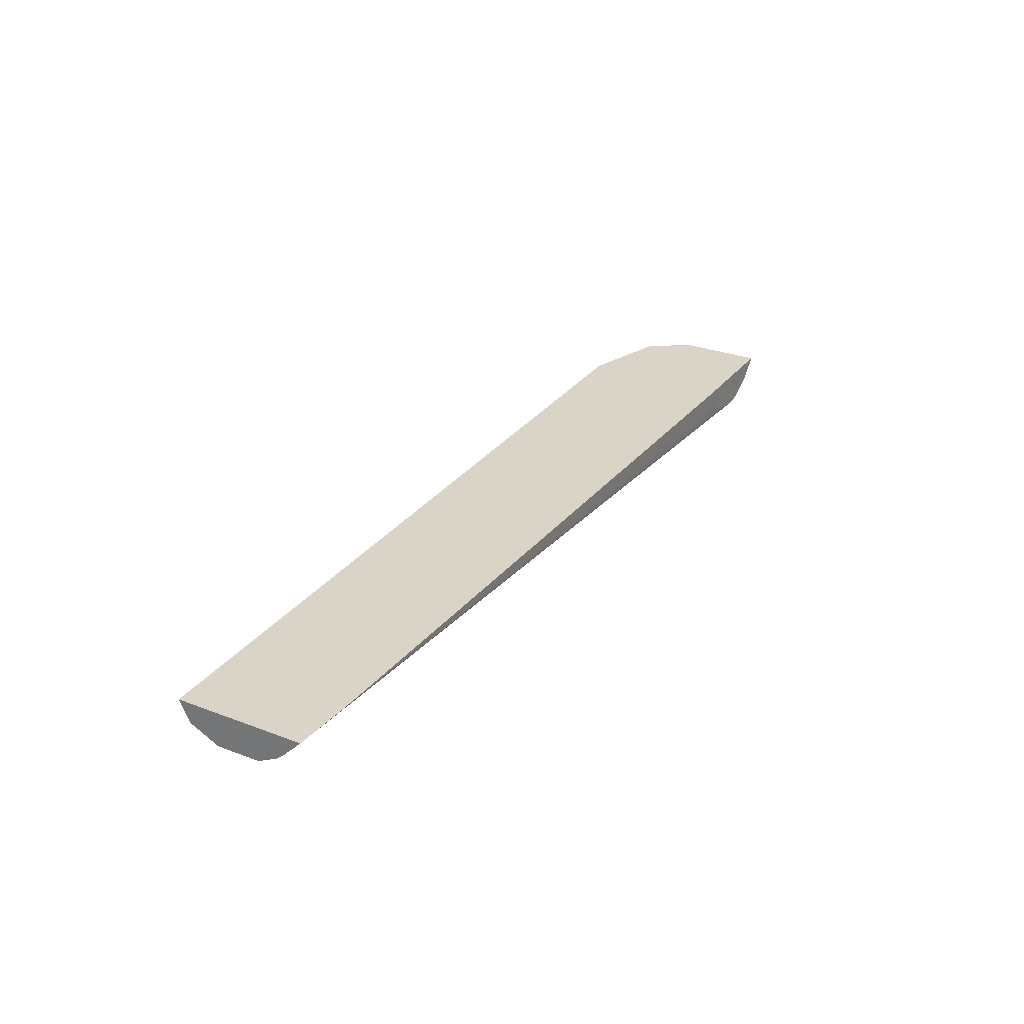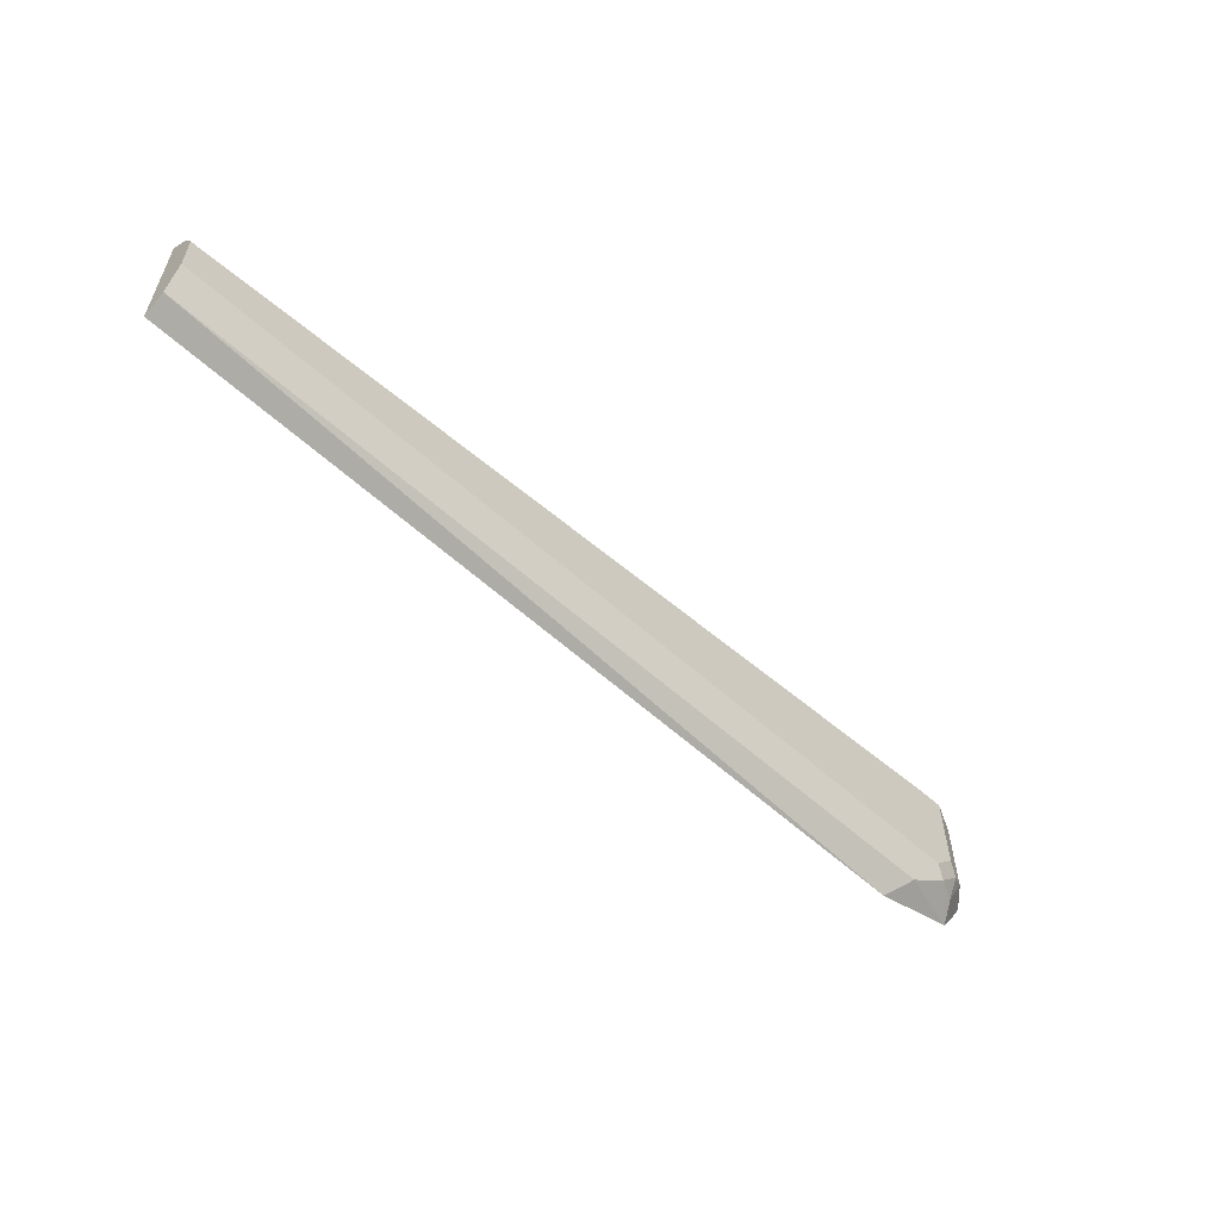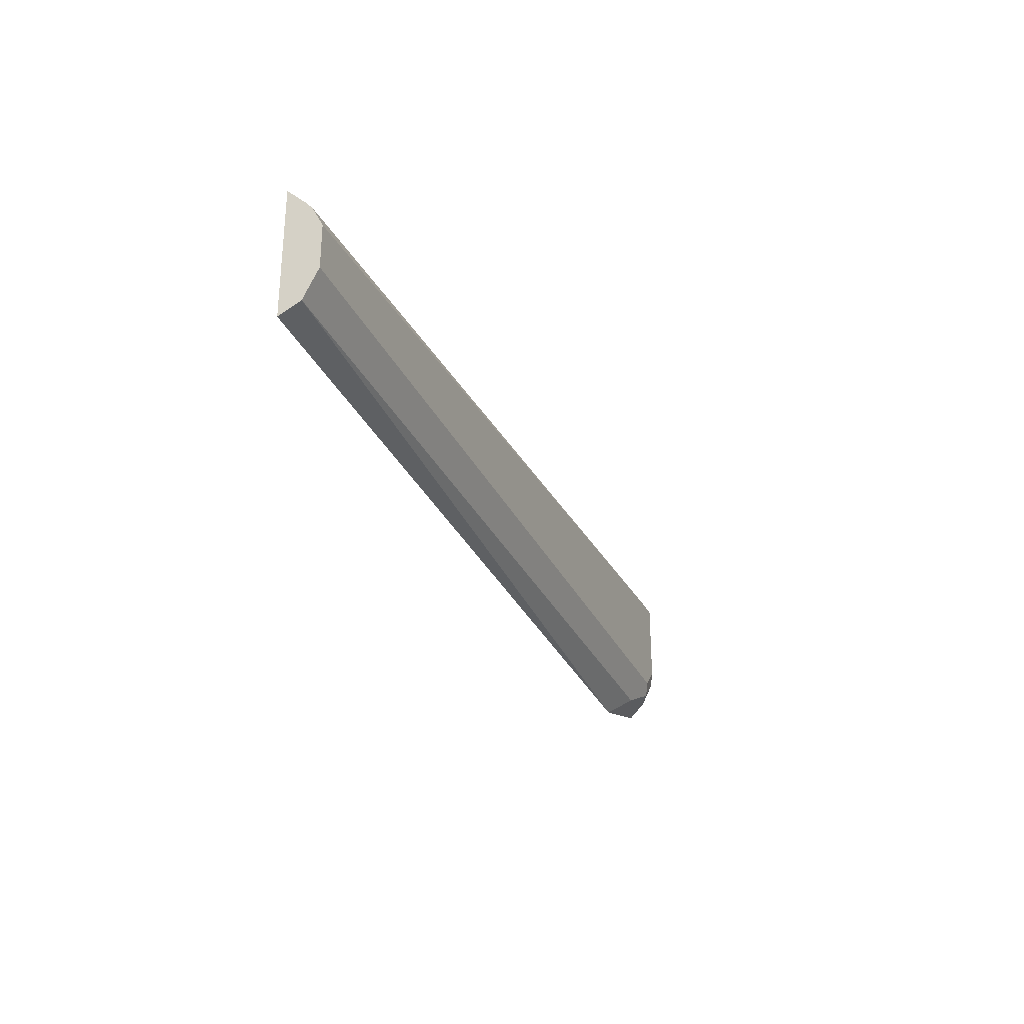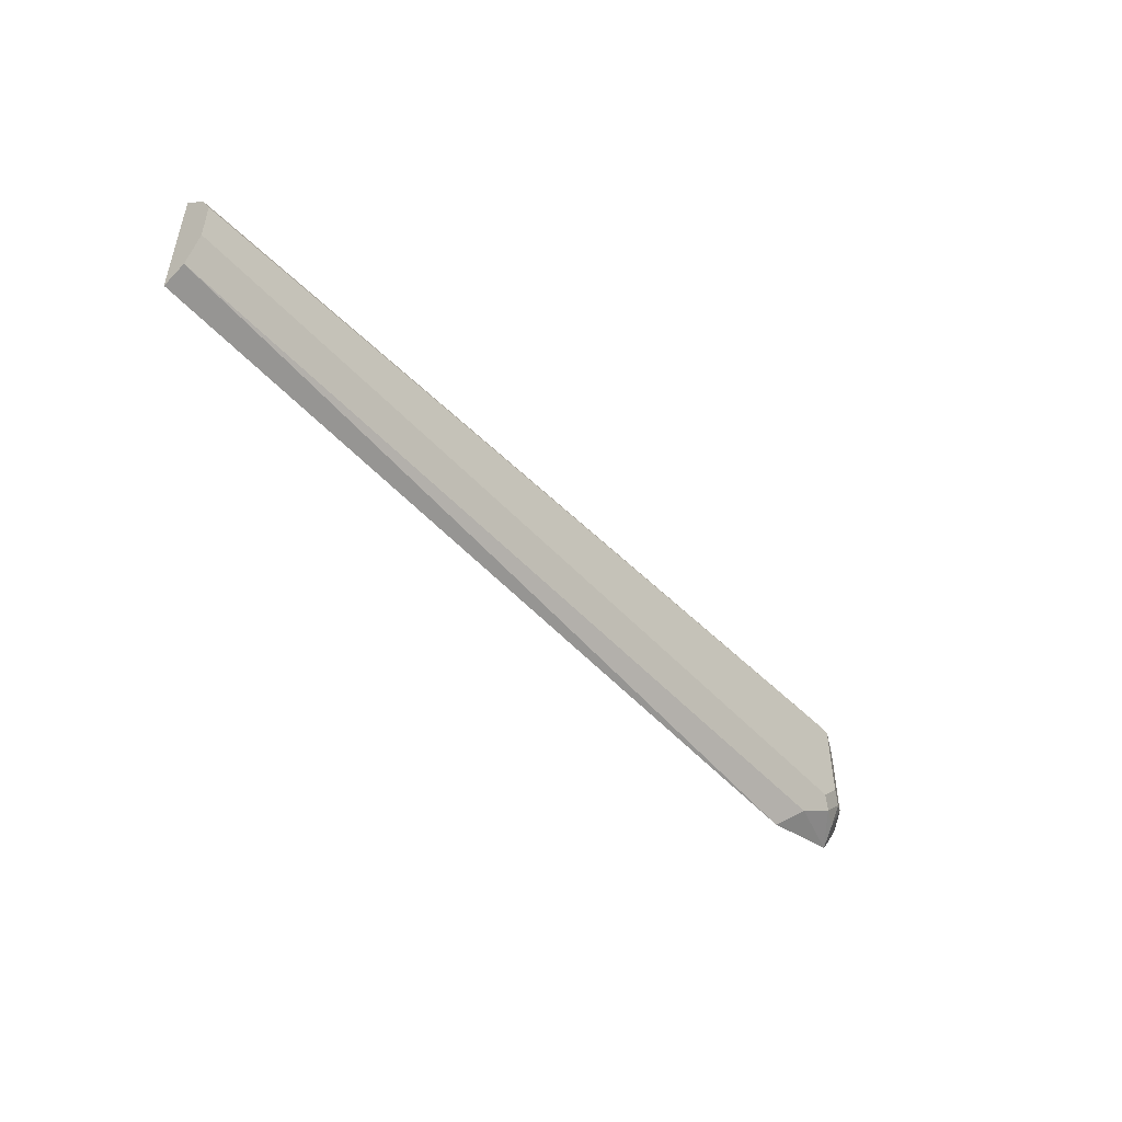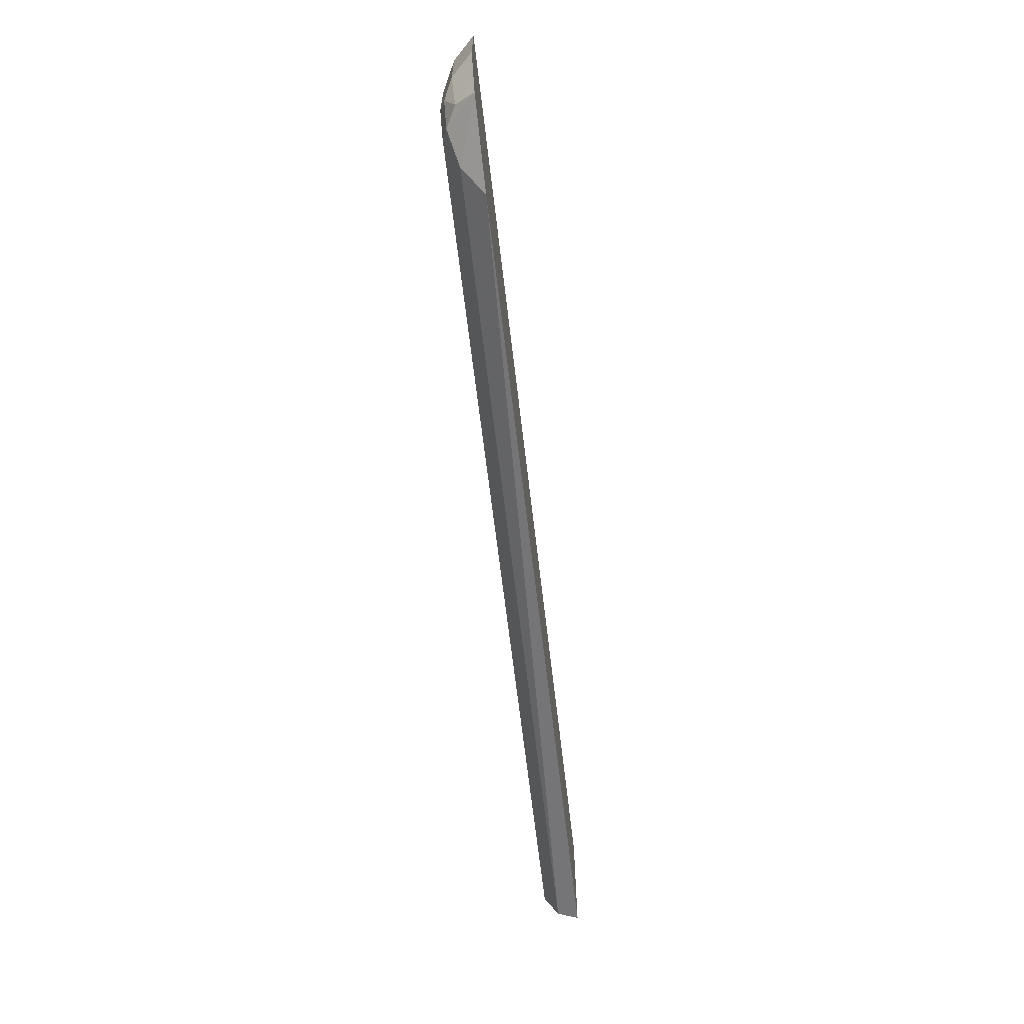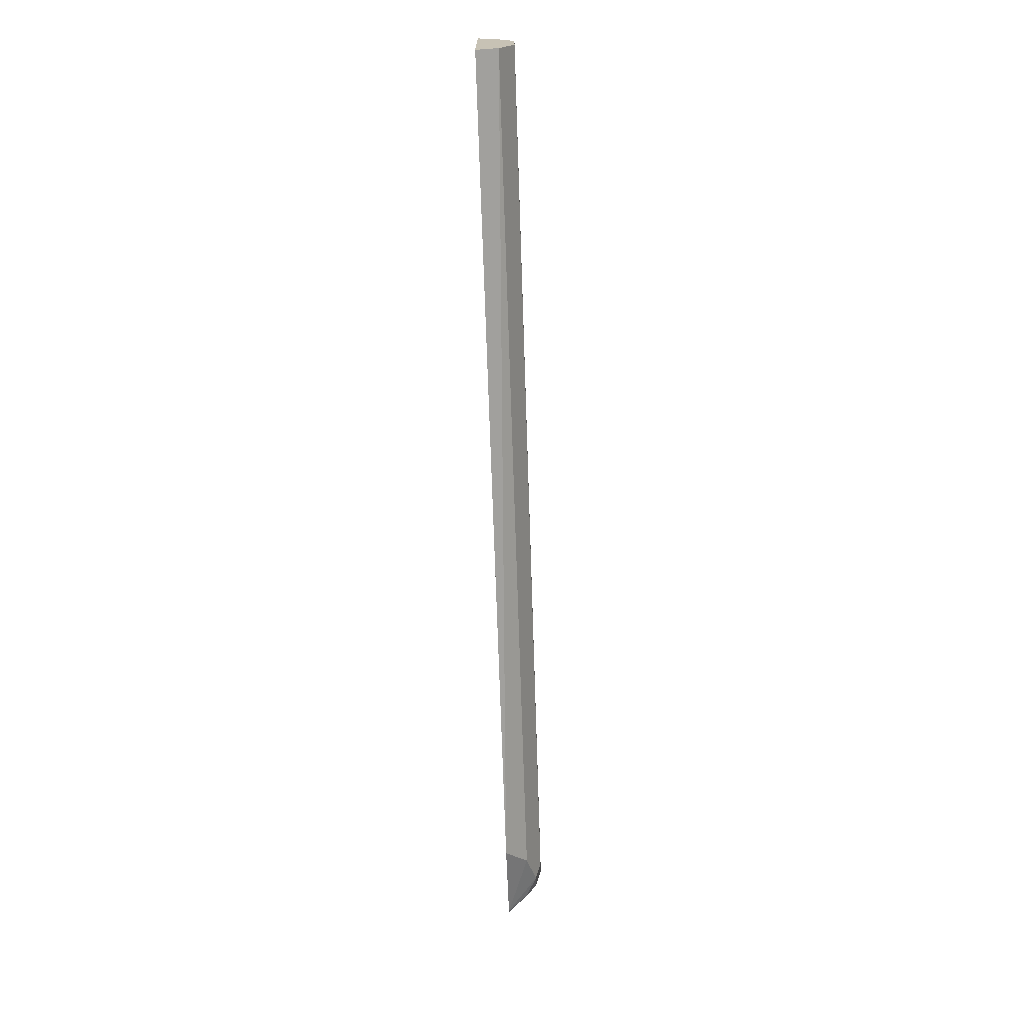
<metadata>
{"format":"obj","ext":"obj","renderer":"f3d","projection":"perspective","resolution":1024,"background":"white","views":[{"elev":28.6,"azim":-60.3,"up":"+Y"},{"elev":-57.3,"azim":-43.2,"up":"+Z"},{"elev":-30.0,"azim":-68.5,"up":"+Z"},{"elev":-49.7,"azim":-49.6,"up":"+Z"},{"elev":-65.1,"azim":96.7,"up":"+Z"},{"elev":-70.7,"azim":-88.1,"up":"+Z"}]}
</metadata>
<code>
v 0.3797 -0.4761 -0.4754
v 0.3948 -0.491 -0.4607
v 0.3789 -0.4761 -0.4754
v 0.4407 -0.4761 -0.4559
v 0.4176 -0.4974 -0.448
v 0.41 -0.4961 -0.4505
v -0.1967 -0.491 -0.4607
v -0.1967 -0.4906 -0.4609
v -0.1967 -0.4809 -0.4657
v -0.1967 -0.4761 -0.4681
v 0.447 -0.4761 -0.447
v 0.4328 -0.4898 -0.448
v 0.4328 -0.4974 -0.4328
v 0.41 -0.5012 -0.4404
v -0.1967 -0.4961 -0.4505
v -0.1967 -0.4761 -0.377
v 0.4454 -0.491 -0.4252
v 0.4602 -0.4761 -0.4252
v 0.4252 -0.5012 -0.4252
v 0.4353 -0.4961 -0.4252
v -0.1967 -0.5012 -0.4404
v -0.1564 -0.4761 -0.3751
v -0.1967 -0.4894 -0.3902
v 0.41 -0.5012 -0.367
v 0.4454 -0.491 -0.367
v 0.4602 -0.4761 -0.367
v 0.4252 -0.5012 -0.367
v 0.4353 -0.4961 -0.367
v -0.1967 -0.5012 -0.41
v 0.3722 -0.4761 -0.367
v 0.3973 -0.4986 -0.367
v 0.3872 -0.4936 -0.367
v 0.373 -0.4774 -0.367
v -0.1967 -0.4939 -0.3955
f 17 18 26
f 16 24 22
f 16 23 24
f 14 29 21
f 14 24 29
f 14 27 24
f 13 17 20
f 13 20 19
f 12 17 13
f 11 18 17
f 17 26 25
f 11 17 12
f 14 19 27
f 17 25 28
f 24 25 26
f 19 28 27
f 22 24 31
f 22 31 32
f 22 32 33
f 22 33 30
f 23 34 24
f 24 27 28
f 24 28 25
f 24 26 30
f 24 30 33
f 24 33 32
f 24 32 31
f 24 34 29
f 7 9 8
f 19 20 28
f 7 10 9
f 17 28 20
f 7 23 16
f 7 16 10
f 1 2 7
f 1 7 3
f 1 3 10
f 1 16 22
f 1 22 30
f 1 30 26
f 1 26 18
f 1 18 11
f 1 11 4
f 1 4 2
f 2 4 5
f 2 5 6
f 2 6 15
f 2 15 7
f 1 10 16
f 3 7 8
f 7 34 23
f 7 29 34
f 7 21 29
f 6 21 15
f 6 14 21
f 5 14 6
f 7 15 21
f 5 13 19
f 5 12 13
f 4 12 5
f 4 11 12
f 3 9 10
f 3 8 9
f 5 19 14

</code>
